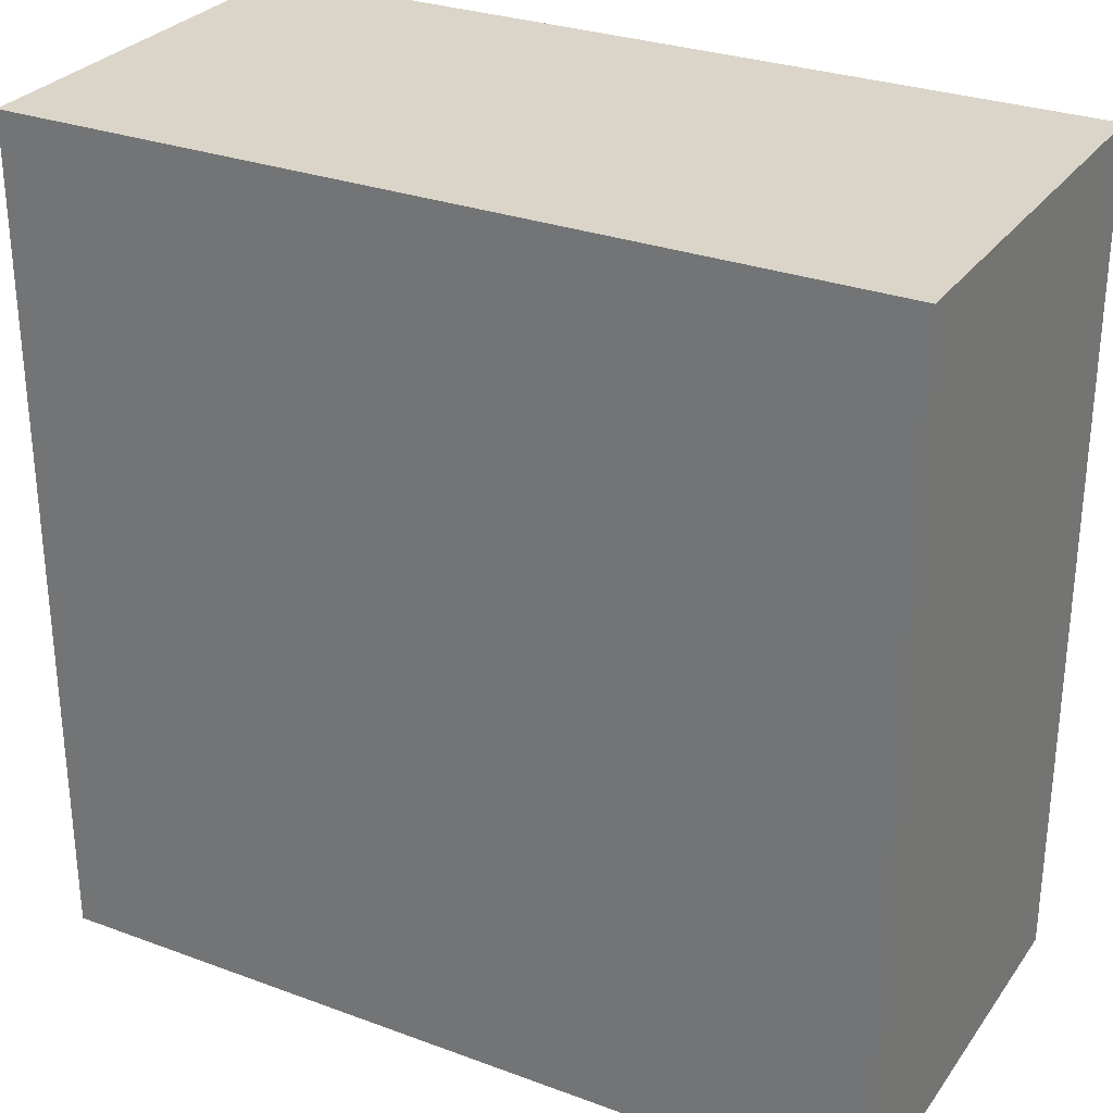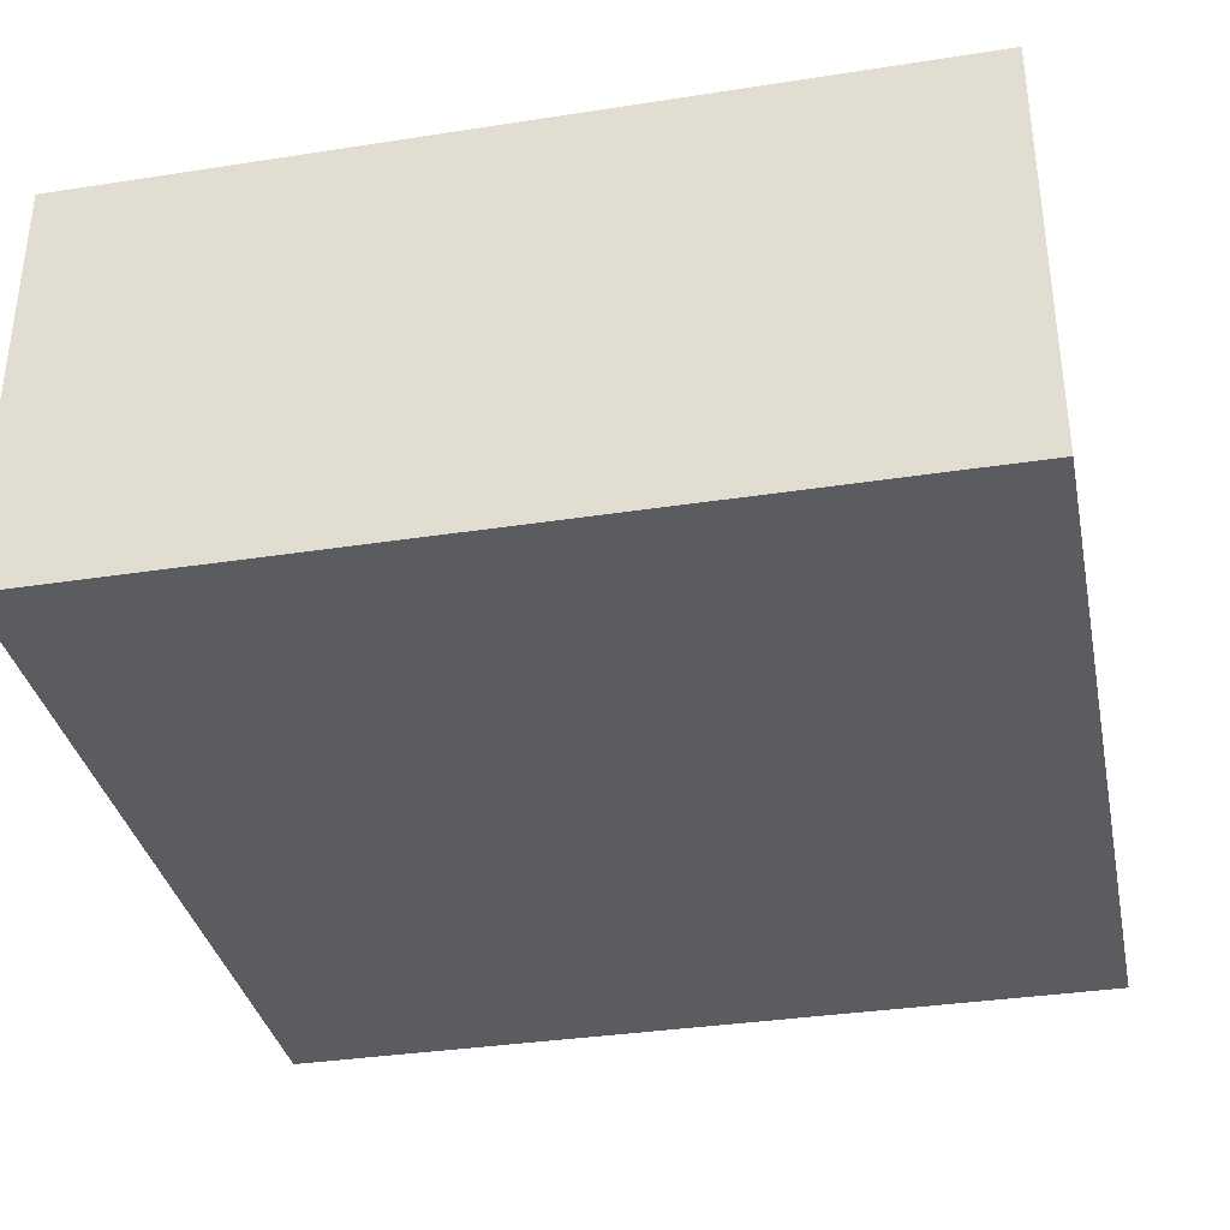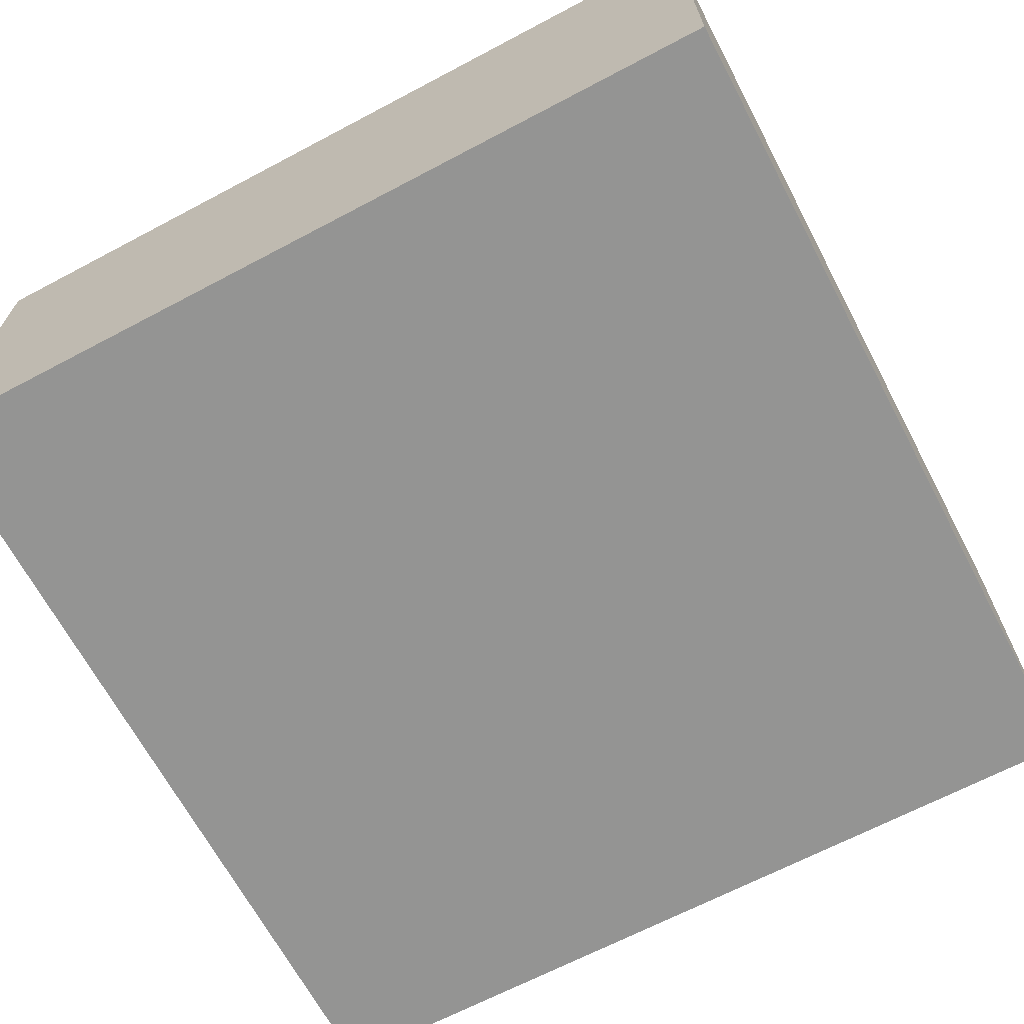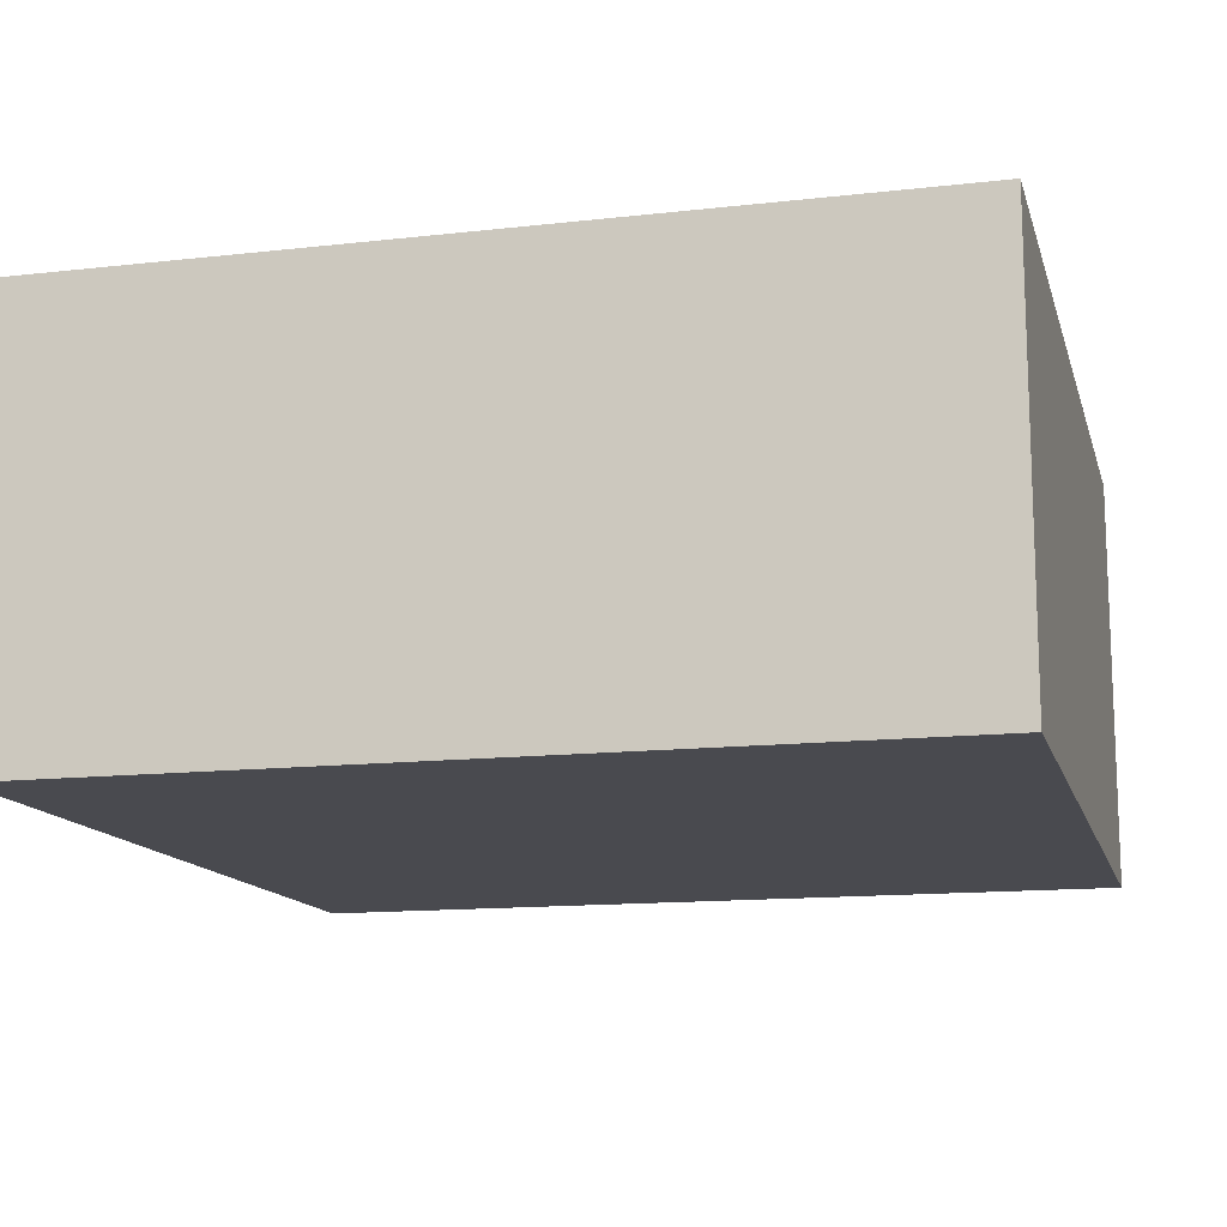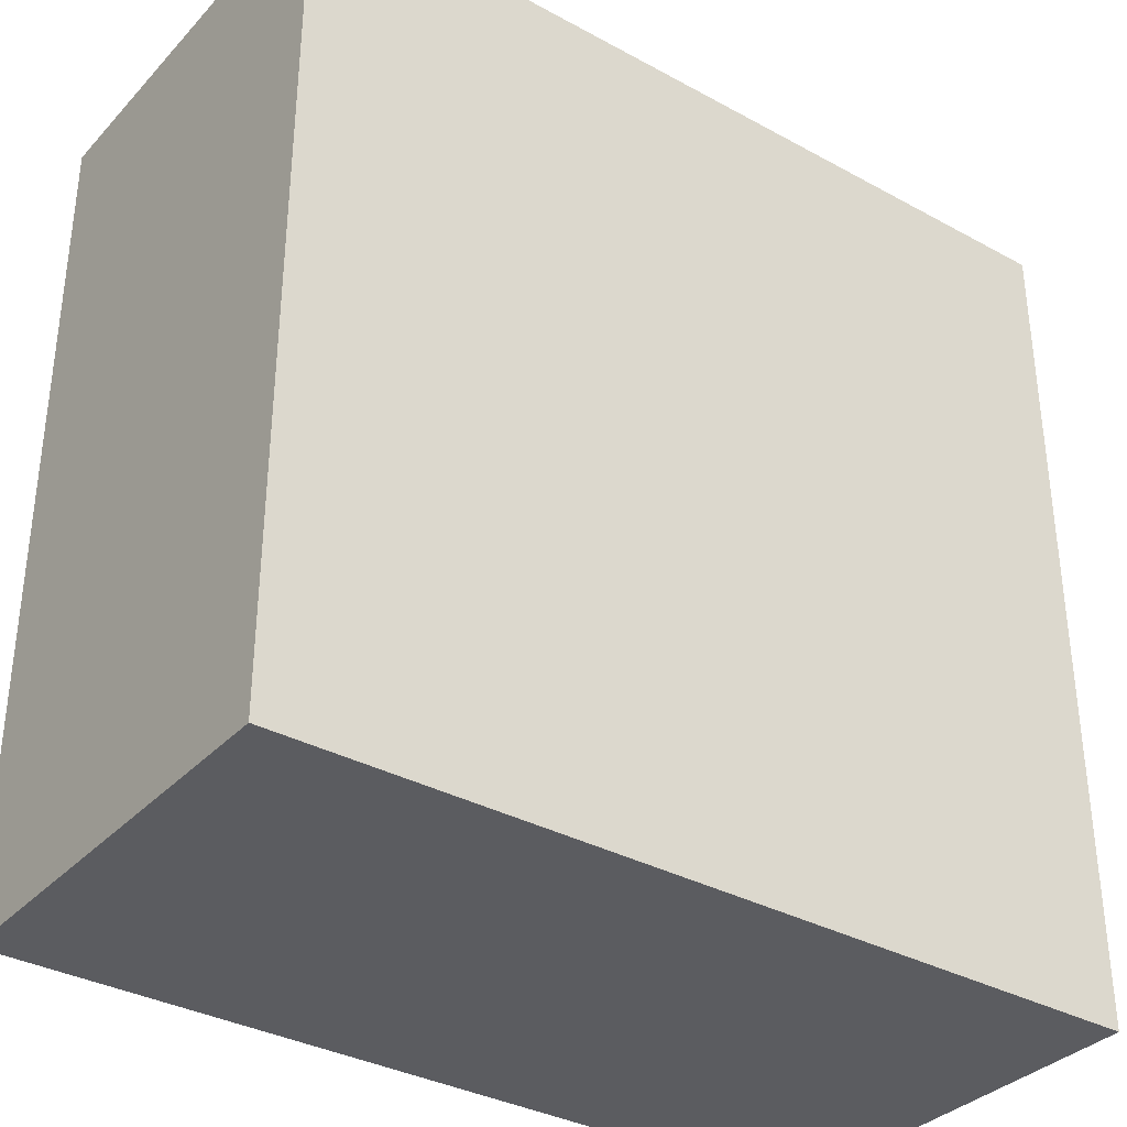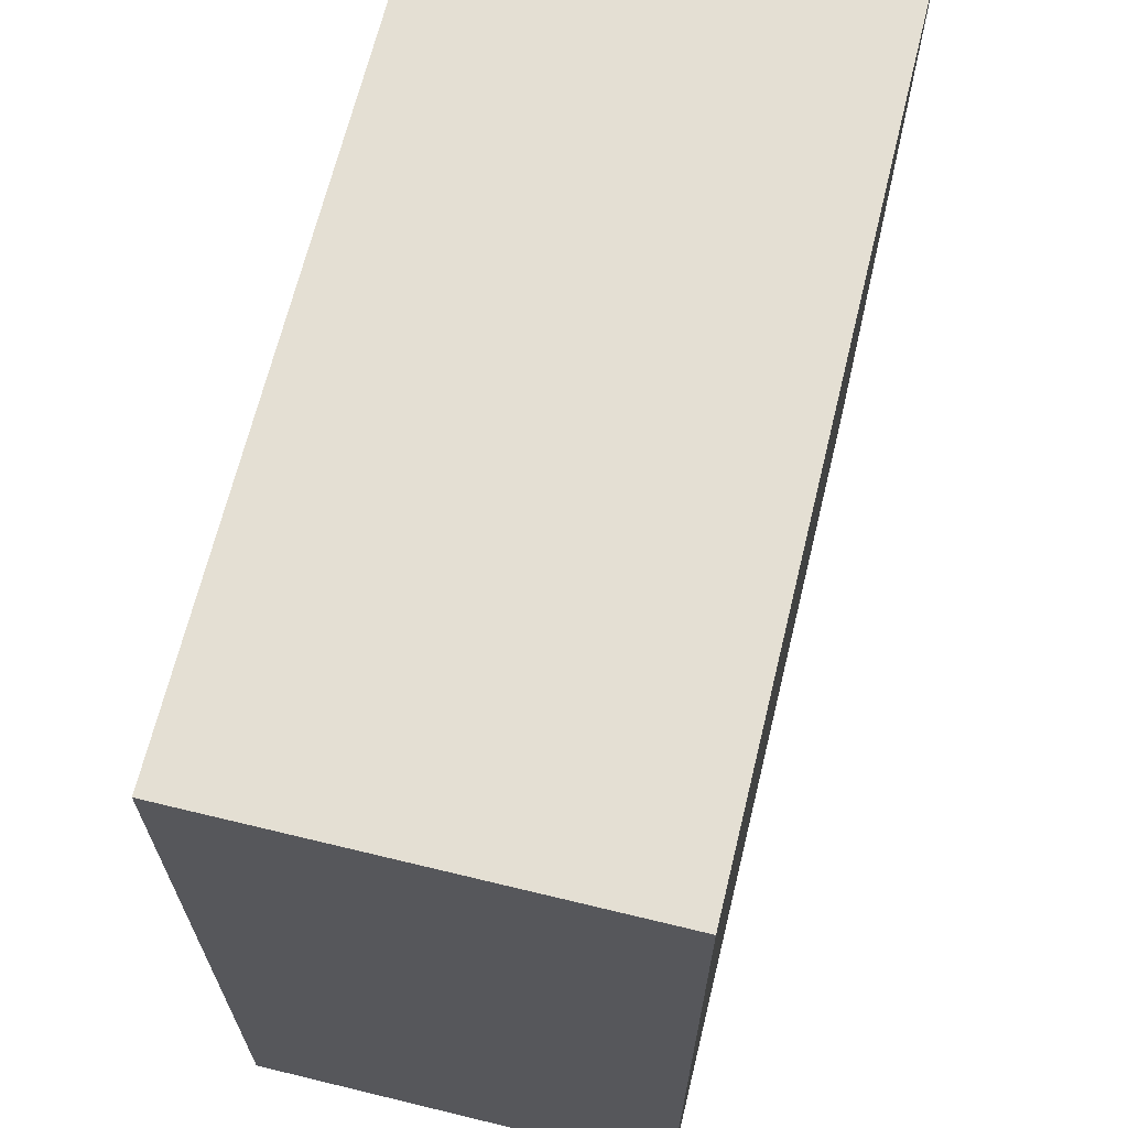
<metadata>
{"format":"obj","ext":"obj","renderer":"f3d","projection":"perspective","resolution":1024,"background":"white","views":[{"elev":29.2,"azim":28.7,"up":"+Y"},{"elev":-35.1,"azim":11.6,"up":"+Z"},{"elev":-67.0,"azim":27.9,"up":"+Z"},{"elev":-13.6,"azim":-75.7,"up":"+Z"},{"elev":-34.6,"azim":-36.2,"up":"+Y"},{"elev":66.8,"azim":-76.3,"up":"+Y"}]}
</metadata>
<code>
g cube
v -100 -100 0
v  100 -100 0
v  100  100 0
v -100  100 0
v -100 -100  100
v  100 -100  100
v  100  100  100
v -100  100  100
f 1 2 3 4
f 5 6 7 8
f 1 5 8 4
f 2 6 7 3
f 1 2 6 5
f 4 3 7 8

</code>
